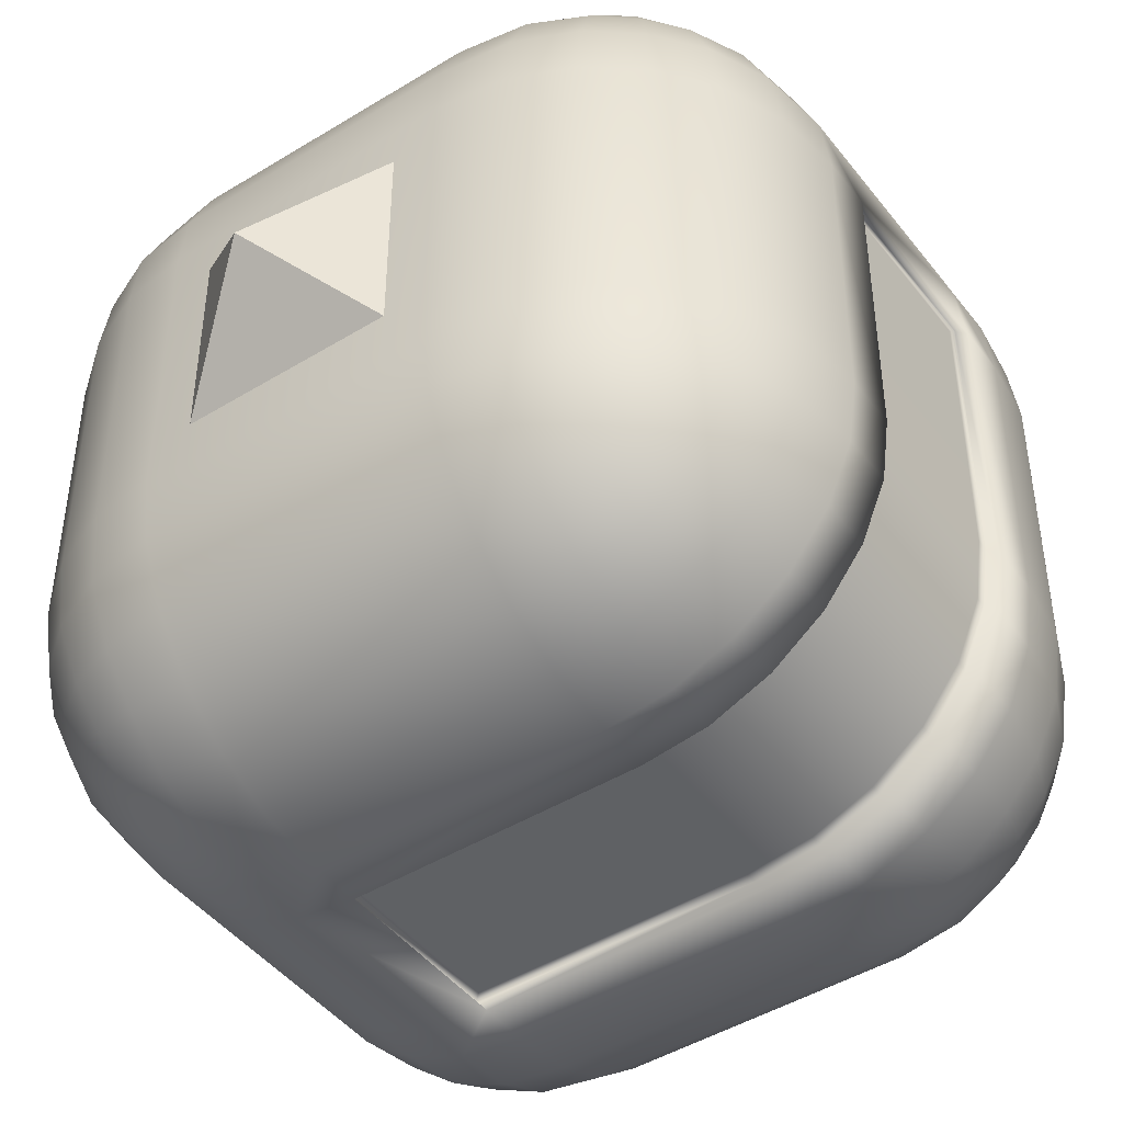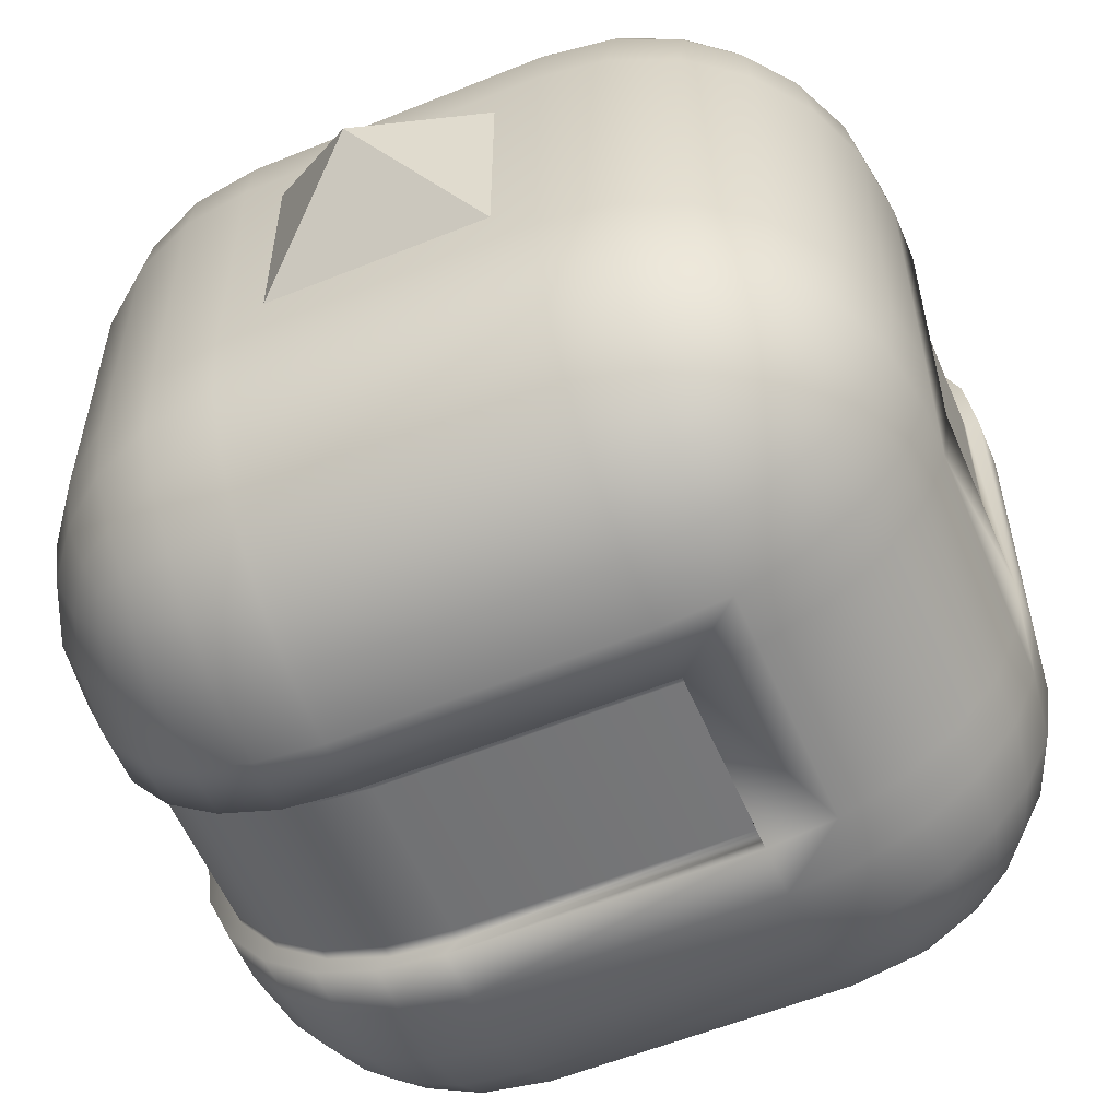
<metadata>
{"format":"obj","ext":"obj","renderer":"f3d","projection":"perspective","resolution":1024,"background":"white","views":[{"elev":-45.4,"azim":-144.7,"up":"+Y"},{"elev":-57.3,"azim":22.9,"up":"+Y"}]}
</metadata>
<code>
o HS_RIghter_Gyro_Cube
v 0.1838 0.1838 -0.5
v 0.1838 0.5 -0.1183
v 0.5 0.1838 -0.1183
v 0.1838 0.2656 -0.4892
v 0.1838 0.3419 -0.4576
v 0.1838 0.4074 -0.4074
v 0.2656 0.1838 -0.4892
v 0.2682 0.2689 -0.4764
v 0.2668 0.3424 -0.4444
v 0.2651 0.3998 -0.4
v 0.3419 0.1838 -0.4576
v 0.3425 0.2673 -0.4442
v 0.3344 0.3345 -0.4174
v 0.3278 0.3829 -0.3829
v 0.3664 0.3664 -0.3664
v 0.2656 0.4892 -0.1183
v 0.3419 0.4576 -0.1183
v 0.4074 0.4074 -0.1183
v 0.1838 0.4892 -0.2656
v 0.2689 0.4764 -0.2682
v 0.3424 0.4444 -0.2668
v 0.3998 0.4 -0.2651
v 0.1838 0.4576 -0.3419
v 0.2673 0.4442 -0.3425
v 0.3345 0.4174 -0.3344
v 0.3829 0.3829 -0.3278
v 0.4892 0.1838 -0.2656
v 0.4576 0.1838 -0.3419
v 0.4074 0.1838 -0.4074
v 0.4892 0.2656 -0.1183
v 0.4764 0.2682 -0.2689
v 0.4444 0.2668 -0.3424
v 0.4 0.2651 -0.3998
v 0.4576 0.3419 -0.1183
v 0.4442 0.3425 -0.2673
v 0.4174 0.3344 -0.3345
v 0.3829 0.3278 -0.3829
v 0.1838 -0.5 -0.1183
v 0.1838 -0.1838 -0.5
v 0.5 -0.1838 -0.1183
v 0.1838 -0.4892 -0.2656
v 0.1838 -0.4576 -0.3419
v 0.1838 -0.4074 -0.4074
v 0.2656 -0.4892 -0.1183
v 0.2682 -0.4764 -0.2689
v 0.2668 -0.4444 -0.3424
v 0.2651 -0.4 -0.3998
v 0.3419 -0.4576 -0.1183
v 0.3425 -0.4442 -0.2673
v 0.3344 -0.4174 -0.3345
v 0.3278 -0.3829 -0.3829
v 0.3664 -0.3664 -0.3664
v 0.2656 -0.1838 -0.4892
v 0.3419 -0.1838 -0.4576
v 0.4074 -0.1838 -0.4074
v 0.1838 -0.2656 -0.4892
v 0.2689 -0.2682 -0.4764
v 0.3424 -0.2668 -0.4444
v 0.3998 -0.2651 -0.4
v 0.1838 -0.3419 -0.4576
v 0.2673 -0.3425 -0.4442
v 0.3345 -0.3344 -0.4174
v 0.3829 -0.3278 -0.3829
v 0.4892 -0.2656 -0.1183
v 0.4576 -0.3419 -0.1183
v 0.4074 -0.4074 -0.1183
v 0.4892 -0.1838 -0.2656
v 0.4764 -0.2689 -0.2682
v 0.4444 -0.3424 -0.2668
v 0.4 -0.3998 -0.2651
v 0.4576 -0.1838 -0.3419
v 0.4442 -0.2673 -0.3425
v 0.4174 -0.3345 -0.3344
v 0.3829 -0.3829 -0.3278
v 0.5 0.1838 0.1183
v 0.1838 0.5 0.1183
v 0.1838 0.1838 0.5
v 0.4892 0.2656 0.1183
v 0.4576 0.3419 0.1183
v 0.4074 0.4074 0.1183
v 0.4892 0.1838 0.2656
v 0.4764 0.2689 0.2682
v 0.4444 0.3424 0.2668
v 0.4 0.3998 0.2651
v 0.4576 0.1838 0.3419
v 0.4442 0.2673 0.3425
v 0.4174 0.3345 0.3344
v 0.3829 0.3829 0.3278
v 0.3664 0.3664 0.3664
v 0.1838 0.4892 0.2656
v 0.1838 0.4576 0.3419
v 0.1838 0.4074 0.4074
v 0.2656 0.4892 0.1183
v 0.2682 0.4764 0.2689
v 0.2668 0.4444 0.3424
v 0.2651 0.4 0.3998
v 0.3419 0.4576 0.1183
v 0.3425 0.4442 0.2673
v 0.3344 0.4174 0.3345
v 0.3278 0.3829 0.3829
v 0.2656 0.1838 0.4892
v 0.3419 0.1838 0.4576
v 0.4074 0.1838 0.4074
v 0.1838 0.2656 0.4892
v 0.2689 0.2682 0.4764
v 0.3424 0.2668 0.4444
v 0.3998 0.2651 0.4
v 0.1838 0.3419 0.4576
v 0.2673 0.3425 0.4442
v 0.3345 0.3344 0.4174
v 0.3829 0.3278 0.3829
v 0.5 -0.1838 0.1183
v 0.1838 -0.1838 0.5
v 0.1838 -0.5 0.1183
v 0.4892 -0.1838 0.2656
v 0.4576 -0.1838 0.3419
v 0.4074 -0.1838 0.4074
v 0.4892 -0.2656 0.1183
v 0.4764 -0.2682 0.2689
v 0.4444 -0.2668 0.3424
v 0.4 -0.2651 0.3998
v 0.4576 -0.3419 0.1183
v 0.4442 -0.3425 0.2673
v 0.4174 -0.3344 0.3345
v 0.3829 -0.3278 0.3829
v 0.3664 -0.3664 0.3664
v 0.1838 -0.2656 0.4892
v 0.1838 -0.3419 0.4576
v 0.1838 -0.4074 0.4074
v 0.2656 -0.1838 0.4892
v 0.2682 -0.2689 0.4764
v 0.2668 -0.3424 0.4444
v 0.2651 -0.3998 0.4
v 0.3419 -0.1838 0.4576
v 0.3425 -0.2673 0.4442
v 0.3344 -0.3345 0.4174
v 0.3278 -0.3829 0.3829
v 0.2656 -0.4892 0.1183
v 0.3419 -0.4576 0.1183
v 0.4074 -0.4074 0.1183
v 0.1838 -0.4892 0.2656
v 0.2689 -0.4764 0.2682
v 0.3424 -0.4444 0.2668
v 0.3998 -0.4 0.2651
v 0.1838 -0.4576 0.3419
v 0.2673 -0.4442 0.3425
v 0.3345 -0.4174 0.3344
v 0.3829 -0.3829 0.3278
v -0.1838 0.1838 -0.5
v -0.5 0.1838 -0.1183
v -0.1838 0.5 -0.1183
v -0.2656 0.1838 -0.4892
v -0.3419 0.1838 -0.4576
v -0.4074 0.1838 -0.4074
v -0.1838 0.2656 -0.4892
v -0.2689 0.2682 -0.4764
v -0.3424 0.2668 -0.4444
v -0.3998 0.2651 -0.4
v -0.1838 0.3419 -0.4576
v -0.2673 0.3425 -0.4442
v -0.3345 0.3344 -0.4174
v -0.3829 0.3278 -0.3829
v -0.3664 0.3664 -0.3664
v -0.4892 0.2656 -0.1183
v -0.4576 0.3419 -0.1183
v -0.4074 0.4074 -0.1183
v -0.4892 0.1838 -0.2656
v -0.4764 0.2689 -0.2682
v -0.4444 0.3424 -0.2668
v -0.4 0.3998 -0.2651
v -0.4576 0.1838 -0.3419
v -0.4442 0.2673 -0.3425
v -0.4174 0.3345 -0.3344
v -0.3829 0.3829 -0.3278
v -0.1838 0.4892 -0.2656
v -0.1838 0.4576 -0.3419
v -0.1838 0.4074 -0.4074
v -0.2656 0.4892 -0.1183
v -0.2682 0.4764 -0.2689
v -0.2668 0.4444 -0.3424
v -0.2651 0.4 -0.3998
v -0.3419 0.4576 -0.1183
v -0.3425 0.4442 -0.2673
v -0.3344 0.4174 -0.3345
v -0.3278 0.3829 -0.3829
v -0.5 -0.1838 -0.1183
v -0.1838 -0.1838 -0.5
v -0.1838 -0.5 -0.1183
v -0.4892 -0.1838 -0.2656
v -0.4576 -0.1838 -0.3419
v -0.4074 -0.1838 -0.4074
v -0.4892 -0.2656 -0.1183
v -0.4764 -0.2682 -0.2689
v -0.4444 -0.2668 -0.3424
v -0.4 -0.2651 -0.3998
v -0.4576 -0.3419 -0.1183
v -0.4442 -0.3425 -0.2673
v -0.4174 -0.3344 -0.3345
v -0.3829 -0.3278 -0.3829
v -0.3664 -0.3664 -0.3664
v -0.1838 -0.2656 -0.4892
v -0.1838 -0.3419 -0.4576
v -0.1838 -0.4074 -0.4074
v -0.2656 -0.1838 -0.4892
v -0.2682 -0.2689 -0.4764
v -0.2668 -0.3424 -0.4444
v -0.2651 -0.3998 -0.4
v -0.3419 -0.1838 -0.4576
v -0.3425 -0.2673 -0.4442
v -0.3344 -0.3345 -0.4174
v -0.3278 -0.3829 -0.3829
v -0.2656 -0.4892 -0.1183
v -0.3419 -0.4576 -0.1183
v -0.4074 -0.4074 -0.1183
v -0.1838 -0.4892 -0.2656
v -0.2689 -0.4764 -0.2682
v -0.3424 -0.4444 -0.2668
v -0.3998 -0.4 -0.2651
v -0.1838 -0.4576 -0.3419
v -0.2673 -0.4442 -0.3425
v -0.3345 -0.4174 -0.3344
v -0.3829 -0.3829 -0.3278
v -0.5 0.1838 0.1183
v -0.1838 0.1838 0.5
v -0.1838 0.5 0.1183
v -0.4892 0.1838 0.2656
v -0.4576 0.1838 0.3419
v -0.4074 0.1838 0.4074
v -0.4892 0.2656 0.1183
v -0.4764 0.2682 0.2689
v -0.4444 0.2668 0.3424
v -0.4 0.2651 0.3998
v -0.4576 0.3419 0.1183
v -0.4442 0.3425 0.2673
v -0.4174 0.3344 0.3345
v -0.3829 0.3278 0.3829
v -0.3664 0.3664 0.3664
v -0.1838 0.2656 0.4892
v -0.1838 0.3419 0.4576
v -0.1838 0.4074 0.4074
v -0.2656 0.1838 0.4892
v -0.2682 0.2689 0.4764
v -0.2668 0.3424 0.4444
v -0.2651 0.3998 0.4
v -0.3419 0.1838 0.4576
v -0.3425 0.2673 0.4442
v -0.3344 0.3345 0.4174
v -0.3278 0.3829 0.3829
v -0.2656 0.4892 0.1183
v -0.3419 0.4576 0.1183
v -0.4074 0.4074 0.1183
v -0.1838 0.4892 0.2656
v -0.2689 0.4764 0.2682
v -0.3424 0.4444 0.2668
v -0.3998 0.4 0.2651
v -0.1838 0.4576 0.3419
v -0.2673 0.4442 0.3425
v -0.3345 0.4174 0.3344
v -0.3829 0.3829 0.3278
v -0.1838 -0.5 0.1183
v -0.1838 -0.1838 0.5
v -0.5 -0.1838 0.1183
v -0.1838 -0.4892 0.2656
v -0.1838 -0.4576 0.3419
v -0.1838 -0.4074 0.4074
v -0.2656 -0.4892 0.1183
v -0.2682 -0.4764 0.2689
v -0.2668 -0.4444 0.3424
v -0.2651 -0.4 0.3998
v -0.3419 -0.4576 0.1183
v -0.3425 -0.4442 0.2673
v -0.3344 -0.4174 0.3345
v -0.3278 -0.3829 0.3829
v -0.3664 -0.3664 0.3664
v -0.2656 -0.1838 0.4892
v -0.3419 -0.1838 0.4576
v -0.4074 -0.1838 0.4074
v -0.1838 -0.2656 0.4892
v -0.2689 -0.2682 0.4764
v -0.3424 -0.2668 0.4444
v -0.3998 -0.2651 0.4
v -0.1838 -0.3419 0.4576
v -0.2673 -0.3425 0.4442
v -0.3345 -0.3344 0.4174
v -0.3829 -0.3278 0.3829
v -0.4892 -0.2656 0.1183
v -0.4576 -0.3419 0.1183
v -0.4074 -0.4074 0.1183
v -0.4892 -0.1838 0.2656
v -0.4764 -0.2689 0.2682
v -0.4444 -0.3424 0.2668
v -0.4 -0.3998 0.2651
v -0.4576 -0.1838 0.3419
v -0.4442 -0.2673 0.3425
v -0.4174 -0.3345 0.3344
v -0.3829 -0.3829 0.3278
v 0.1838 0.5 -0.1838
v 0.2656 0.4892 -0.1838
v 0.3419 0.4576 -0.1838
v 0.4074 0.4074 -0.1838
v 0.4892 0.2656 -0.1838
v 0.5 0.1838 -0.1838
v 0.4576 0.3419 -0.1838
v 0.2656 -0.4892 -0.1838
v 0.1838 -0.5 -0.1838
v 0.3419 -0.4576 -0.1838
v 0.4074 -0.4074 -0.1838
v 0.5 -0.1838 -0.1838
v 0.4892 -0.2656 -0.1838
v 0.4576 -0.3419 -0.1838
v 0.5 0.1838 0.1838
v 0.4892 0.2656 0.1838
v 0.4576 0.3419 0.1838
v 0.4074 0.4074 0.1838
v 0.2656 0.4892 0.1838
v 0.1838 0.5 0.1838
v 0.3419 0.4576 0.1838
v 0.4892 -0.2656 0.1838
v 0.5 -0.1838 0.1838
v 0.4576 -0.3419 0.1838
v 0.4074 -0.4074 0.1838
v 0.1838 -0.5 0.1838
v 0.2656 -0.4892 0.1838
v 0.3419 -0.4576 0.1838
v -0.5 0.1838 -0.1838
v -0.4892 0.2656 -0.1838
v -0.4576 0.3419 -0.1838
v -0.4074 0.4074 -0.1838
v -0.2656 0.4892 -0.1838
v -0.1838 0.5 -0.1838
v -0.3419 0.4576 -0.1838
v -0.4892 -0.2656 -0.1838
v -0.5 -0.1838 -0.1838
v -0.4576 -0.3419 -0.1838
v -0.4074 -0.4074 -0.1838
v -0.1838 -0.5 -0.1838
v -0.2656 -0.4892 -0.1838
v -0.3419 -0.4576 -0.1838
v -0.4892 0.2656 0.1838
v -0.5 0.1838 0.1838
v -0.4576 0.3419 0.1838
v -0.4074 0.4074 0.1838
v -0.1838 0.5 0.1838
v -0.2656 0.4892 0.1838
v -0.3419 0.4576 0.1838
v -0.2656 -0.4892 0.1838
v -0.1838 -0.5 0.1838
v -0.3419 -0.4576 0.1838
v -0.4074 -0.4074 0.1838
v -0.5 -0.1838 0.1838
v -0.4892 -0.2656 0.1838
v -0.4576 -0.3419 0.1838
v 0.1682 0.4844 -0.1183
v 0.1682 0.4844 0.1183
v 0.25 0.4736 0.1183
v 0.25 0.4736 -0.1183
v 0.3263 0.442 0.1183
v 0.3263 0.442 -0.1183
v 0.3917 0.3917 0.1183
v 0.3917 0.3917 -0.1023
v 0.442 0.3263 0.1023
v 0.442 0.3263 -0.1023
v 0.4736 0.25 0.1023
v 0.4736 0.25 -0.1183
v 0.4844 0.1682 0.1023
v 0.4844 0.1682 -0.1183
v -0.1834 0.4844 0.1023
v -0.1834 0.4844 -0.1023
v 0.4844 -0.1834 -0.1023
v 0.4844 -0.1834 0.1023
v -0.1684 -0.4846 -0.1183
v -0.1684 -0.4846 0.1031
v -0.2502 -0.4738 0.1031
v -0.2502 -0.4738 -0.1183
v -0.3265 -0.4422 0.1031
v -0.3265 -0.4422 -0.1031
v -0.392 -0.392 0.1183
v -0.392 -0.392 -0.1031
v -0.4422 -0.3265 0.1183
v -0.4422 -0.3265 -0.1183
v -0.4738 -0.2502 0.1183
v -0.4738 -0.2502 -0.1183
v -0.4846 -0.1684 0.1031
v -0.4846 -0.1684 -0.1183
v -0.4846 0.184 -0.1031
v -0.4846 0.184 0.1031
v 0.184 -0.4846 0.1031
v 0.184 -0.4846 -0.1031
v -0.4846 0.1992 -0.1183
v -0.4846 0.1992 0.1183
v 0.1992 -0.4846 0.1183
v 0.1992 -0.4846 -0.1183
v -0.4738 -0.2502 -0.1031
v -0.4846 -0.1684 -0.1031
v -0.4422 -0.3265 -0.1031
v -0.392 -0.392 -0.1183
v -0.1684 -0.4846 -0.1031
v -0.2502 -0.4738 -0.1031
v -0.3265 -0.4422 -0.1183
v -0.2502 -0.4738 0.1183
v -0.1684 -0.4846 0.1183
v -0.3265 -0.4422 0.1183
v -0.392 -0.392 0.1031
v -0.4846 -0.1684 0.1183
v -0.4738 -0.2502 0.1031
v -0.4422 -0.3265 0.1031
v -0.1995 0.4844 0.1183
v -0.1995 0.4844 -0.1183
v 0.4844 -0.1995 -0.1183
v 0.4844 -0.1995 0.1183
v 0.1682 0.4844 -0.1023
v 0.25 0.4736 -0.1023
v 0.3263 0.442 -0.1023
v 0.3917 0.3917 -0.1183
v 0.4736 0.25 -0.1023
v 0.4844 0.1682 -0.1023
v 0.442 0.3263 -0.1183
v 0.4844 0.1682 0.1183
v 0.4736 0.25 0.1183
v 0.442 0.3263 0.1183
v 0.3917 0.3917 0.1023
v 0.25 0.4736 0.1023
v 0.1682 0.4844 0.1023
v 0.3263 0.442 0.1023
v -0.132 -0.132 -0.4988
v -0.132 0.132 -0.4988
v 2e-06 0 -0.5988
v -0.132 -0.132 0.5012
v 0.132 -0.132 0.5012
v 2e-06 -0 0.6012
v 0.132 -0.132 -0.4988
v 2e-06 0 -0.5988
v 0.132 0.132 -0.4988
v 2e-06 0 -0.5988
v -0.132 0.132 -0.4988
v 0.132 0.132 -0.4988
v 0.132 -0.132 -0.4988
v -0.132 -0.132 -0.4988
v 2e-06 0 -0.5988
v -0.132 0.132 0.5012
v 2e-06 -0 0.6012
v 0.132 0.132 0.5012
v 2e-06 -0 0.6012
v 0.132 -0.132 0.5012
v 0.132 0.132 0.5012
v -0.132 0.132 0.5012
v -0.132 -0.132 0.5012
v 2e-06 -0 0.6012
f 38 114 391 392
f 150 186 384 389
f 113 77 224 261
f 17 16 356 358
f 76 93 355 354
f 1 4 8 7
f 4 5 9 8
f 5 6 10 9
f 7 8 12 11
f 8 9 13 12
f 9 10 14 13
f 11 12 33 29
f 12 13 37 33
f 13 14 15 37
f 297 298 20 19
f 298 299 21 20
f 299 300 22 21
f 19 20 24 23
f 20 21 25 24
f 21 22 26 25
f 23 24 10 6
f 24 25 14 10
f 25 26 15 14
f 302 27 31 301
f 27 28 32 31
f 28 29 33 32
f 301 31 35 303
f 31 32 36 35
f 32 33 37 36
f 303 35 22 300
f 35 36 26 22
f 36 37 15 26
f 305 41 45 304
f 41 42 46 45
f 42 43 47 46
f 304 45 49 306
f 45 46 50 49
f 46 47 51 50
f 306 49 70 307
f 49 50 74 70
f 50 51 52 74
f 39 53 57 56
f 53 54 58 57
f 54 55 59 58
f 56 57 61 60
f 57 58 62 61
f 58 59 63 62
f 60 61 47 43
f 61 62 51 47
f 62 63 52 51
f 308 309 68 67
f 309 310 69 68
f 310 307 70 69
f 67 68 72 71
f 68 69 73 72
f 69 70 74 73
f 71 72 59 55
f 72 73 63 59
f 73 74 52 63
f 311 312 82 81
f 312 313 83 82
f 313 314 84 83
f 81 82 86 85
f 82 83 87 86
f 83 84 88 87
f 85 86 107 103
f 86 87 111 107
f 87 88 89 111
f 316 90 94 315
f 90 91 95 94
f 91 92 96 95
f 315 94 98 317
f 94 95 99 98
f 95 96 100 99
f 317 98 84 314
f 98 99 88 84
f 99 100 89 88
f 77 101 105 104
f 101 102 106 105
f 102 103 107 106
f 104 105 109 108
f 105 106 110 109
f 106 107 111 110
f 108 109 96 92
f 109 110 100 96
f 110 111 89 100
f 319 115 119 318
f 115 116 120 119
f 116 117 121 120
f 318 119 123 320
f 119 120 124 123
f 120 121 125 124
f 320 123 144 321
f 123 124 148 144
f 124 125 126 148
f 113 127 131 130
f 127 128 132 131
f 128 129 133 132
f 130 131 135 134
f 131 132 136 135
f 132 133 137 136
f 134 135 121 117
f 135 136 125 121
f 136 137 126 125
f 322 323 142 141
f 323 324 143 142
f 324 321 144 143
f 141 142 146 145
f 142 143 147 146
f 143 144 148 147
f 145 146 133 129
f 146 147 137 133
f 147 148 126 137
f 149 152 156 155
f 152 153 157 156
f 153 154 158 157
f 155 156 160 159
f 156 157 161 160
f 157 158 162 161
f 159 160 181 177
f 160 161 185 181
f 161 162 163 185
f 325 326 168 167
f 326 327 169 168
f 327 328 170 169
f 167 168 172 171
f 168 169 173 172
f 169 170 174 173
f 171 172 158 154
f 172 173 162 158
f 173 174 163 162
f 330 175 179 329
f 175 176 180 179
f 176 177 181 180
f 329 179 183 331
f 179 180 184 183
f 180 181 185 184
f 331 183 170 328
f 183 184 174 170
f 184 185 163 174
f 333 189 193 332
f 189 190 194 193
f 190 191 195 194
f 332 193 197 334
f 193 194 198 197
f 194 195 199 198
f 334 197 218 335
f 197 198 222 218
f 198 199 200 222
f 187 201 205 204
f 201 202 206 205
f 202 203 207 206
f 204 205 209 208
f 205 206 210 209
f 206 207 211 210
f 208 209 195 191
f 209 210 199 195
f 210 211 200 199
f 336 337 216 215
f 337 338 217 216
f 338 335 218 217
f 215 216 220 219
f 216 217 221 220
f 217 218 222 221
f 219 220 207 203
f 220 221 211 207
f 221 222 200 211
f 340 226 230 339
f 226 227 231 230
f 227 228 232 231
f 339 230 234 341
f 230 231 235 234
f 231 232 236 235
f 341 234 255 342
f 234 235 259 255
f 235 236 237 259
f 224 238 242 241
f 238 239 243 242
f 239 240 244 243
f 241 242 246 245
f 242 243 247 246
f 243 244 248 247
f 245 246 232 228
f 246 247 236 232
f 247 248 237 236
f 343 344 253 252
f 344 345 254 253
f 345 342 255 254
f 252 253 257 256
f 253 254 258 257
f 254 255 259 258
f 256 257 244 240
f 257 258 248 244
f 258 259 237 248
f 347 263 267 346
f 263 264 268 267
f 264 265 269 268
f 346 267 271 348
f 267 268 272 271
f 268 269 273 272
f 348 271 292 349
f 271 272 296 292
f 272 273 274 296
f 261 275 279 278
f 275 276 280 279
f 276 277 281 280
f 278 279 283 282
f 279 280 284 283
f 280 281 285 284
f 282 283 269 265
f 283 284 273 269
f 284 285 274 273
f 350 351 290 289
f 351 352 291 290
f 352 349 292 291
f 289 290 294 293
f 290 291 295 294
f 291 292 296 295
f 293 294 281 277
f 294 295 285 281
f 295 296 274 285
f 223 150 389 390
f 270 288 377 402
f 266 270 402 400
f 262 223 390 404
f 214 213 399 396
f 260 266 400 401
f 305 336 215 41
f 41 215 219 42
f 42 219 203 43
f 43 203 202 60
f 60 202 201 56
f 56 201 187 39
f 302 308 67 27
f 27 67 71 28
f 28 71 55 29
f 29 55 54 11
f 11 54 53 7
f 7 53 39 1
f 261 224 241 275
f 275 241 245 276
f 276 245 228 277
f 277 228 227 293
f 293 227 226 289
f 289 226 340 350
f 77 113 130 101
f 101 130 134 102
f 102 134 117 103
f 103 117 116 85
f 85 116 115 81
f 81 115 319 311
f 149 187 204 152
f 152 204 208 153
f 153 208 191 154
f 154 191 190 171
f 171 190 189 167
f 167 189 333 325
f 316 343 252 90
f 90 252 256 91
f 91 256 240 92
f 92 240 239 108
f 108 239 238 104
f 104 238 224 77
f 16 2 353 356
f 80 79 420 359
f 75 112 410 418
f 112 40 409 410
f 79 78 419 420
f 34 18 414 417
f 347 322 141 263
f 263 141 145 264
f 264 145 129 265
f 265 129 128 282
f 282 128 127 278
f 278 127 113 261
f 225 151 178 249
f 249 178 182 250
f 250 182 166 251
f 251 166 165 233
f 233 165 164 229
f 229 164 150 223
f 330 297 19 175
f 175 19 23 176
f 176 23 6 177
f 177 6 5 159
f 159 5 4 155
f 155 4 1 149
f 114 38 44 138
f 138 44 48 139
f 139 48 66 140
f 140 66 65 122
f 122 65 64 118
f 118 64 40 112
f 187 149 1 39
f 2 16 298 297
f 16 17 299 298
f 17 18 300 299
f 30 3 302 301
f 34 30 301 303
f 18 34 303 300
f 44 38 305 304
f 48 44 304 306
f 66 48 306 307
f 40 64 309 308
f 64 65 310 309
f 65 66 307 310
f 75 78 312 311
f 78 79 313 312
f 79 80 314 313
f 93 76 316 315
f 97 93 315 317
f 80 97 317 314
f 118 112 319 318
f 122 118 318 320
f 140 122 320 321
f 114 138 323 322
f 138 139 324 323
f 139 140 321 324
f 150 164 326 325
f 164 165 327 326
f 165 166 328 327
f 178 151 330 329
f 182 178 329 331
f 166 182 331 328
f 192 186 333 332
f 196 192 332 334
f 214 196 334 335
f 188 212 337 336
f 212 213 338 337
f 213 214 335 338
f 229 223 340 339
f 233 229 339 341
f 251 233 341 342
f 225 249 344 343
f 249 250 345 344
f 250 251 342 345
f 266 260 347 346
f 270 266 346 348
f 288 270 348 349
f 262 286 351 350
f 286 287 352 351
f 287 288 349 352
f 38 188 336 305
f 3 40 308 302
f 223 262 350 340
f 112 75 311 319
f 186 150 325 333
f 76 225 343 316
f 260 114 322 347
f 151 2 297 330
f 411 368 367 423
f 369 416 365 370
f 411 423 422 412
f 412 422 424 413
f 413 424 421 360
f 360 421 361 362
f 362 361 363 415
f 415 363 365 416
f 225 76 354 407
f 151 225 407 408
f 93 97 357 355
f 18 17 358 414
f 97 80 359 357
f 3 30 364 366
f 2 151 408 353
f 30 34 417 364
f 40 3 366 409
f 78 75 418 419
f 397 388 387 372
f 383 386 385 394
f 397 372 373 398
f 398 373 375 376
f 376 375 403 378
f 378 403 406 395
f 395 406 405 393
f 393 405 383 394
f 186 192 382 384
f 286 262 404 381
f 192 196 380 382
f 287 286 381 379
f 114 260 401 391
f 196 214 396 380
f 288 287 379 377
f 212 188 371 374
f 188 38 392 371
f 213 212 374 399
f 385 386 390 389
f 387 388 392 391
f 393 394 384 382
f 395 393 382 380
f 378 395 380 396
f 397 398 374 371
f 398 376 399 374
f 376 378 396 399
f 373 372 401 400
f 375 373 400 402
f 403 375 402 377
f 383 405 381 404
f 405 406 379 381
f 406 403 377 379
f 388 397 371 392
f 386 383 404 390
f 394 385 389 384
f 372 387 391 401
f 367 368 408 407
f 369 370 410 409
f 411 412 356 353
f 412 413 358 356
f 413 360 414 358
f 415 416 366 364
f 362 415 364 417
f 360 362 417 414
f 365 363 419 418
f 363 361 420 419
f 361 421 359 420
f 422 423 354 355
f 424 422 355 357
f 421 424 357 359
f 416 369 409 366
f 370 365 418 410
f 423 367 407 354
f 368 411 353 408
f 425 426 427
f 428 429 430
f 431 432 433
f 434 435 436
f 437 438 439
f 440 441 442
f 443 444 445
f 446 447 448

</code>
